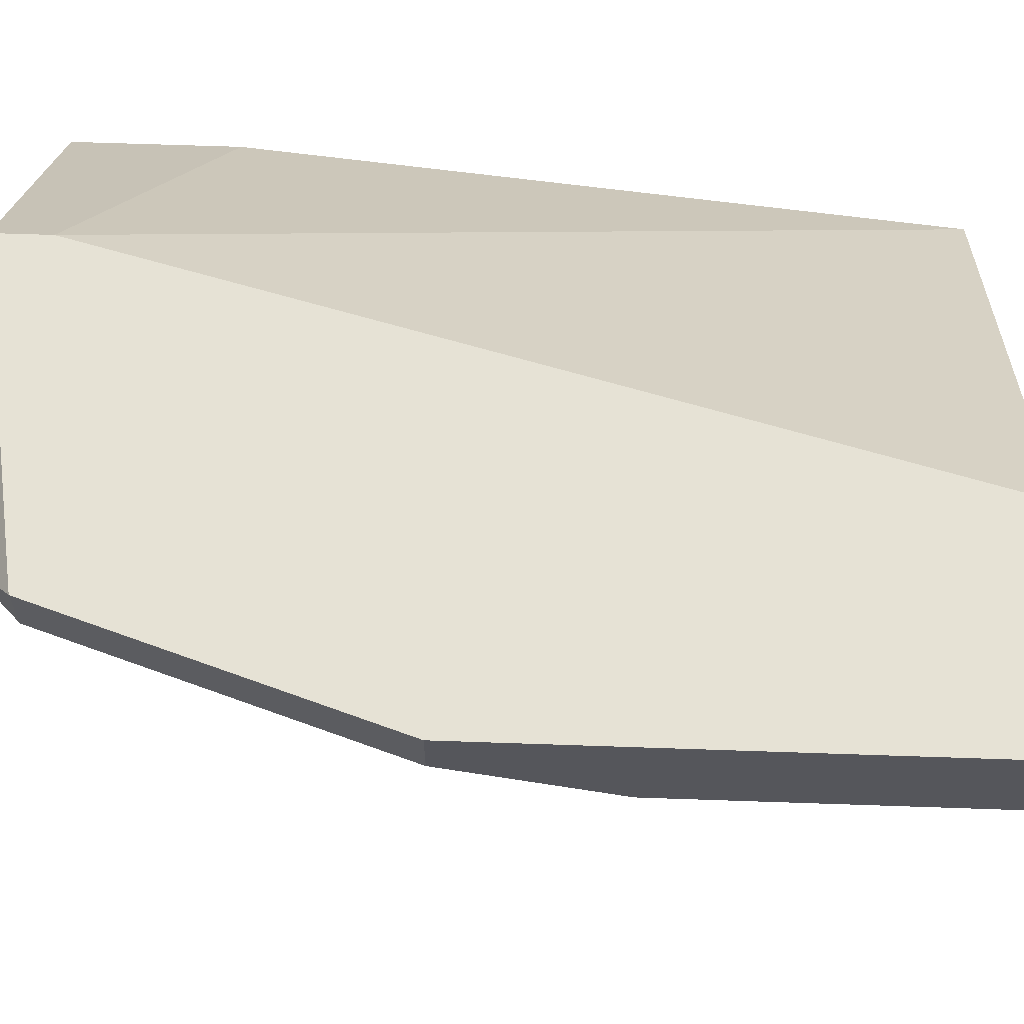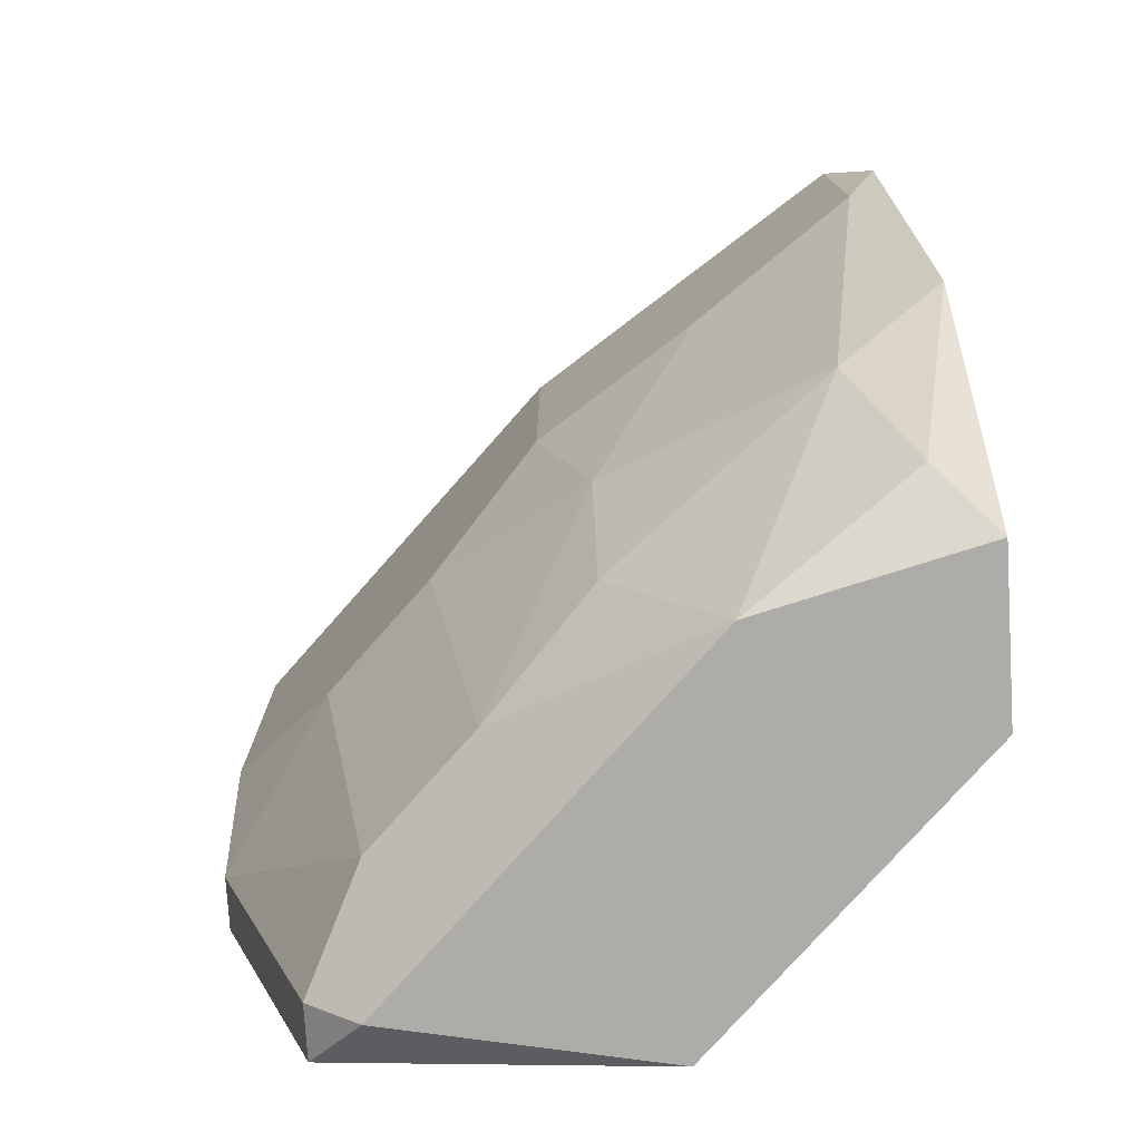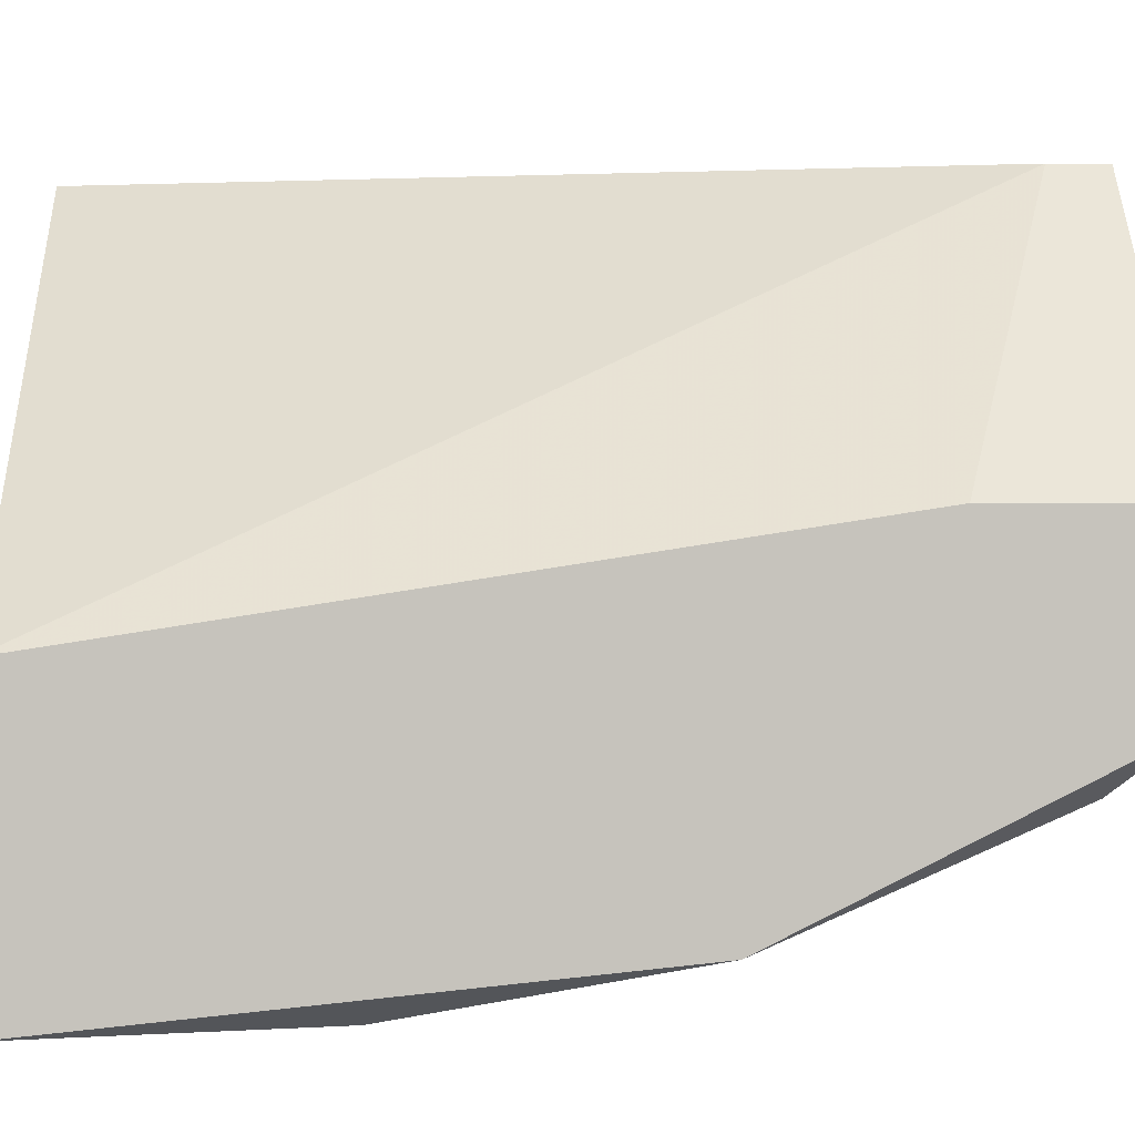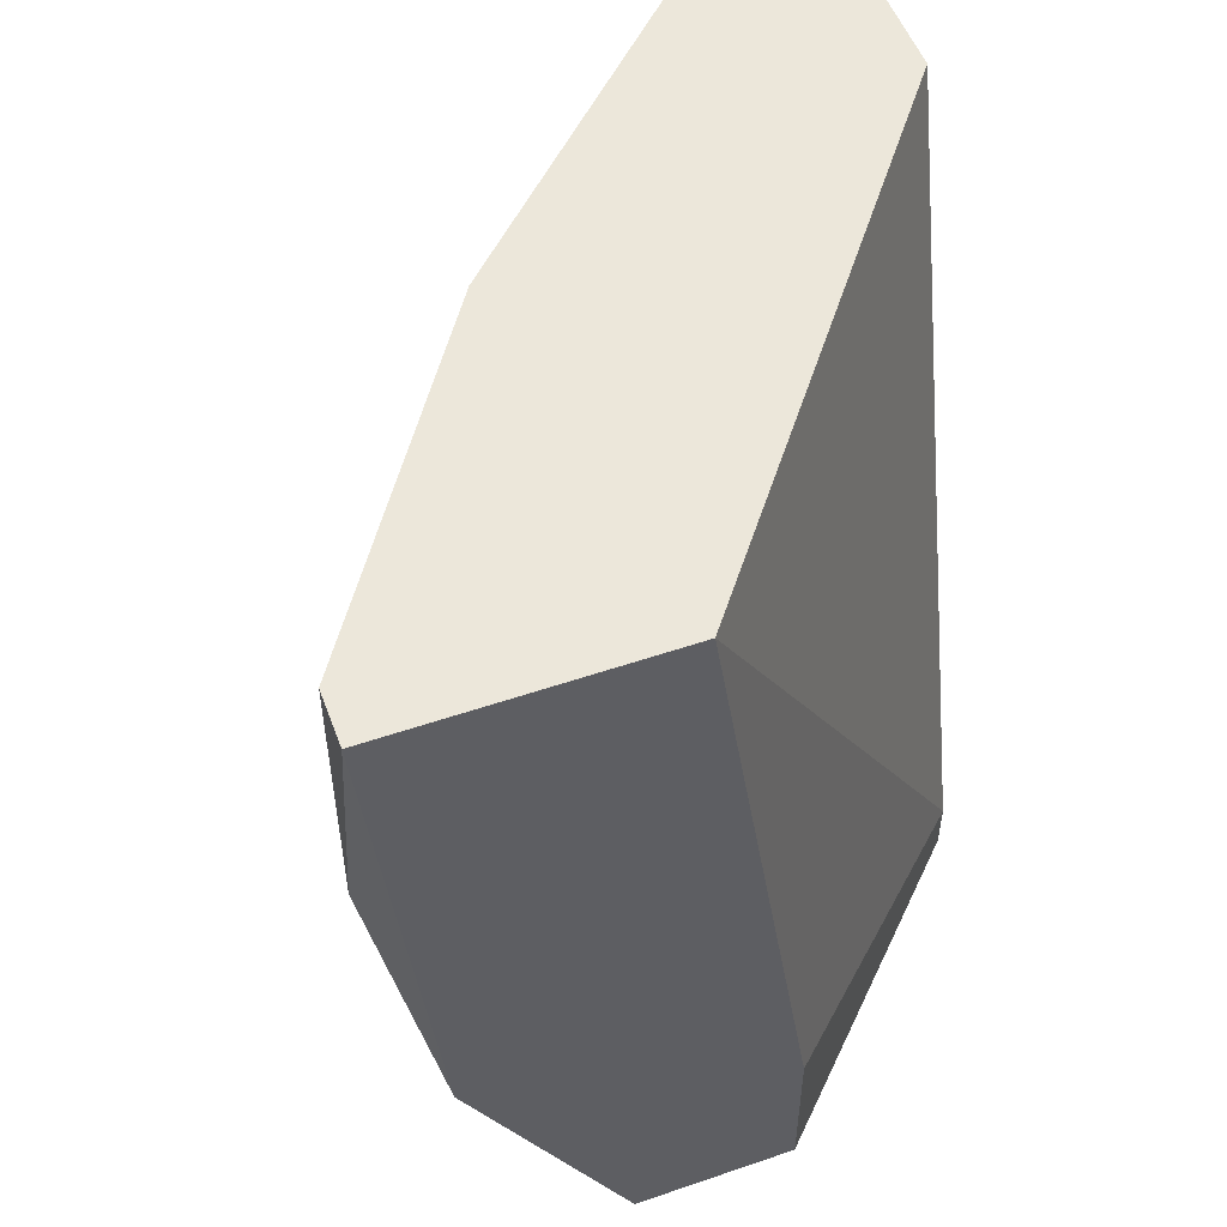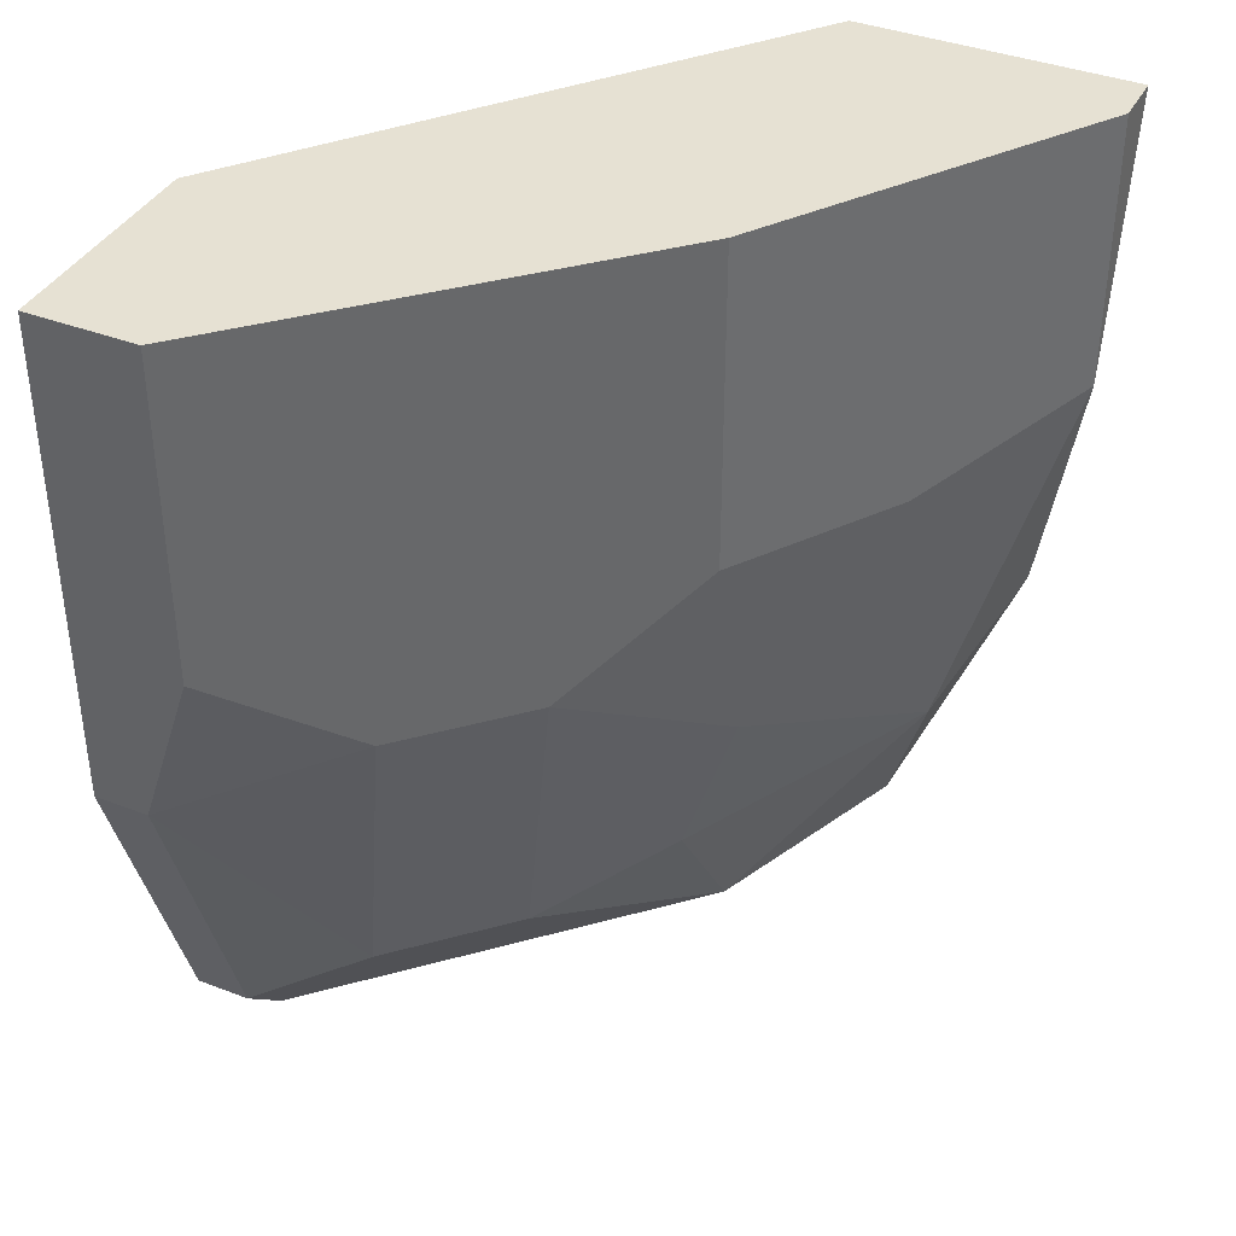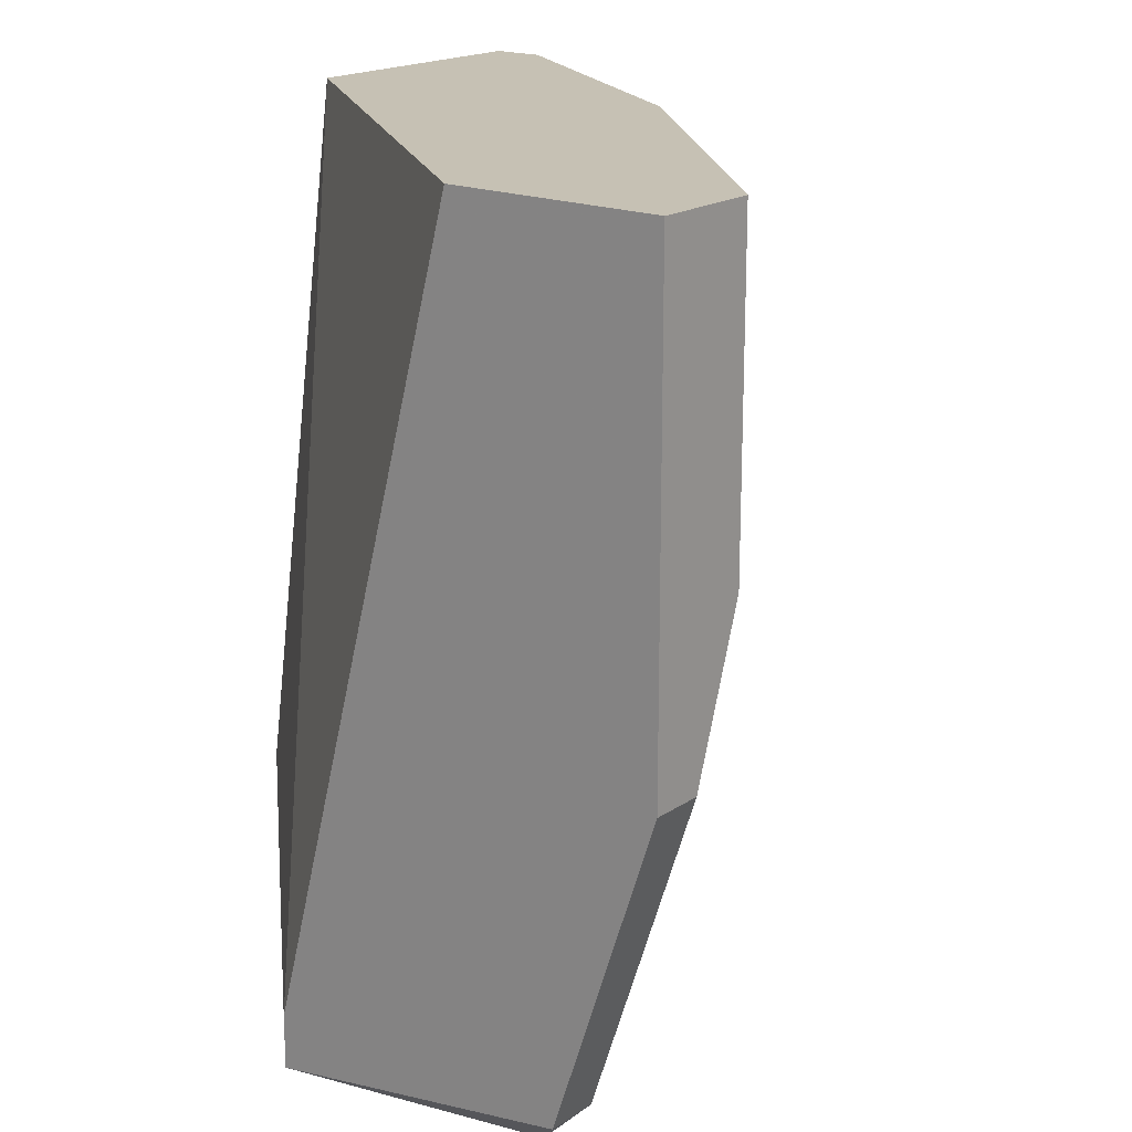
<metadata>
{"format":"obj","ext":"obj","renderer":"f3d","projection":"perspective","resolution":1024,"background":"white","views":[{"elev":63.9,"azim":92.0,"up":"+Z"},{"elev":-76.6,"azim":-176.4,"up":"+Y"},{"elev":1.4,"azim":-92.6,"up":"+Z"},{"elev":52.9,"azim":-110.2,"up":"+Y"},{"elev":38.7,"azim":115.8,"up":"+Y"},{"elev":18.6,"azim":38.5,"up":"+Y"}]}
</metadata>
<code>
v 0.04813 -0.007289 0.02642
v 0.02443 -0.02552 0.01548
v 0.02443 -0.02552 0.02095
v 0.02443 0.003656 0.0173
v 0.02626 0.003656 0.00818
v 0.04084 0.003656 0.03007
v 0.03355 -0.02552 0.03007
v 0.03902 -0.02187 0.02095
v 0.04449 -0.02369 0.03007
v 0.04813 0.003656 0.02642
v 0.03173 -0.007289 0.01183
v 0.02443 -0.01458 0.01001
v 0.04813 0.003656 0.03007
v 0.03173 -0.02552 0.0173
v 0.03719 -0.007289 0.01548
v 0.03719 0.003656 0.01548
v 0.02808 -0.01823 0.01183
v 0.04267 -0.02552 0.02824
v 0.02443 0.003656 0.00818
v 0.04813 -0.01275 0.02824
v 0.02626 -0.005464 0.00818
v 0.03355 -0.02369 0.03007
v 0.04449 -0.01093 0.02277
v 0.02443 -0.02005 0.02095
v 0.03538 -0.01458 0.01548
v 0.04267 -0.02187 0.02459
v 0.04813 -0.01275 0.03007
v 0.02626 -0.02369 0.01365
v 0.04449 -0.02369 0.02824
v 0.03538 -0.02005 0.0173
v 0.04084 -0.01093 0.01912
f 25 15 31
f 2 3 4
f 5 4 6
f 3 2 7
f 6 7 9
f 5 6 10
f 2 4 12
f 6 9 13
f 1 10 13
f 10 6 13
f 7 2 14
f 15 11 16
f 5 10 16
f 11 5 16
f 9 7 18
f 7 14 18
f 4 5 19
f 12 4 19
f 1 13 20
f 5 11 21
f 11 17 21
f 17 12 21
f 19 5 21
f 12 19 21
f 6 4 22
f 3 7 22
f 7 6 22
f 10 1 23
f 16 10 23
f 1 20 23
f 4 3 24
f 3 22 24
f 22 4 24
f 11 15 25
f 17 11 25
f 14 8 26
f 18 14 26
f 8 23 26
f 23 20 26
f 13 9 27
f 20 13 27
f 9 20 27
f 2 12 28
f 14 2 28
f 12 17 28
f 17 14 28
f 9 18 29
f 20 9 29
f 18 26 29
f 26 20 29
f 8 14 30
f 14 17 30
f 25 8 30
f 17 25 30
f 15 16 31
f 23 8 31
f 16 23 31
f 8 25 31

</code>
